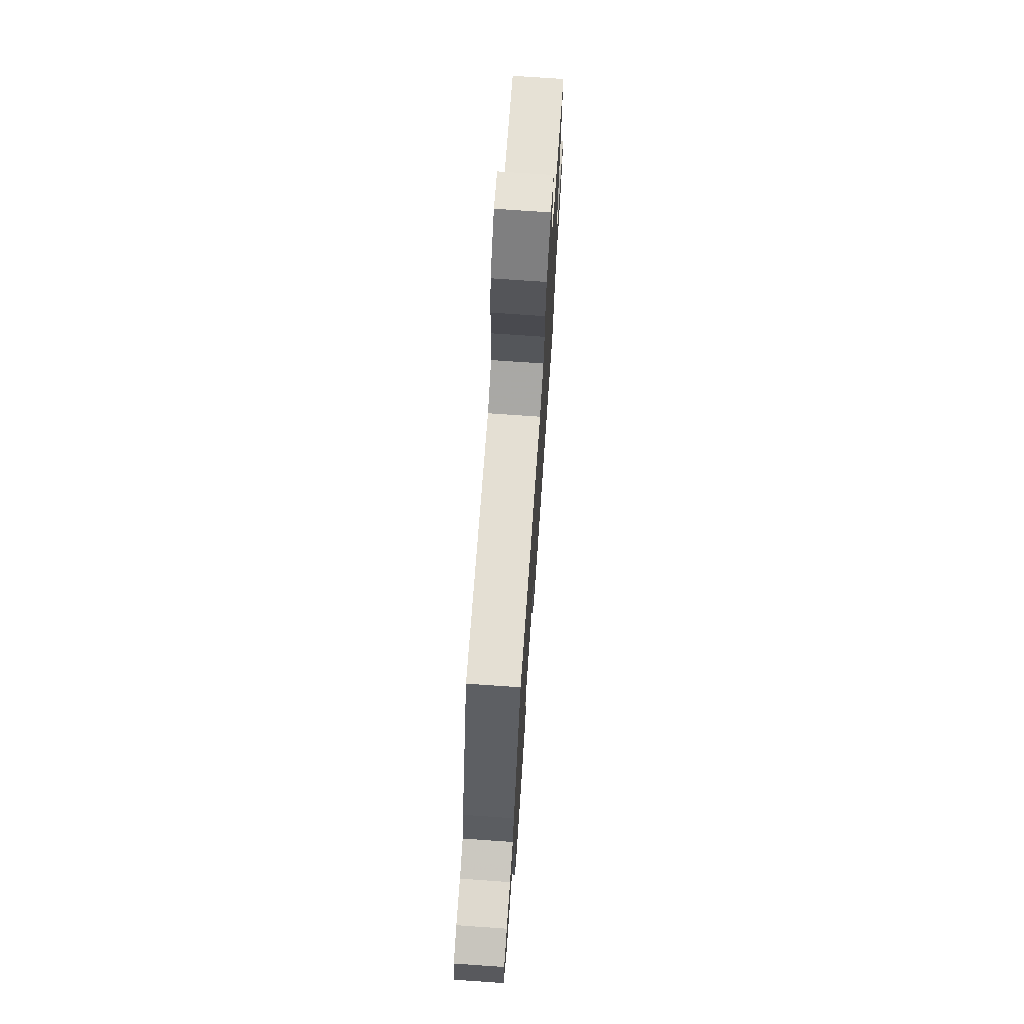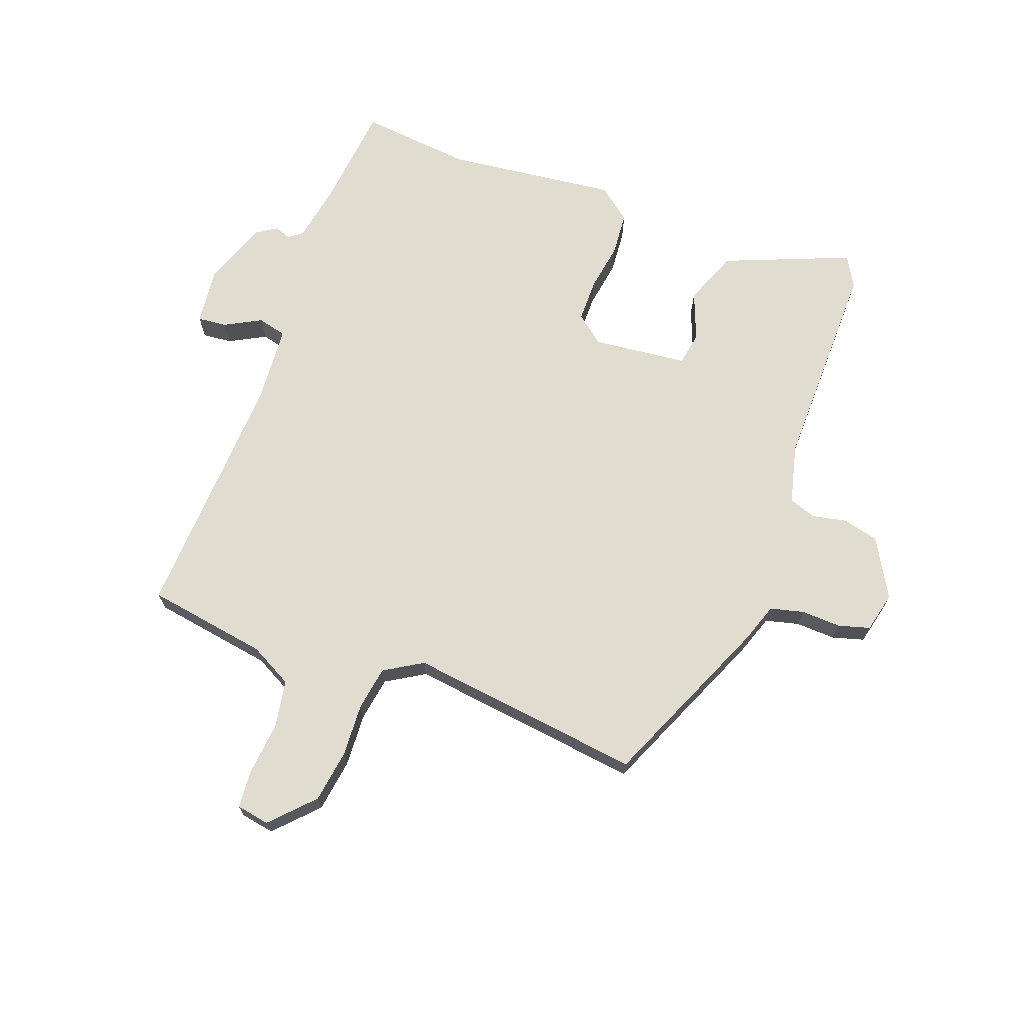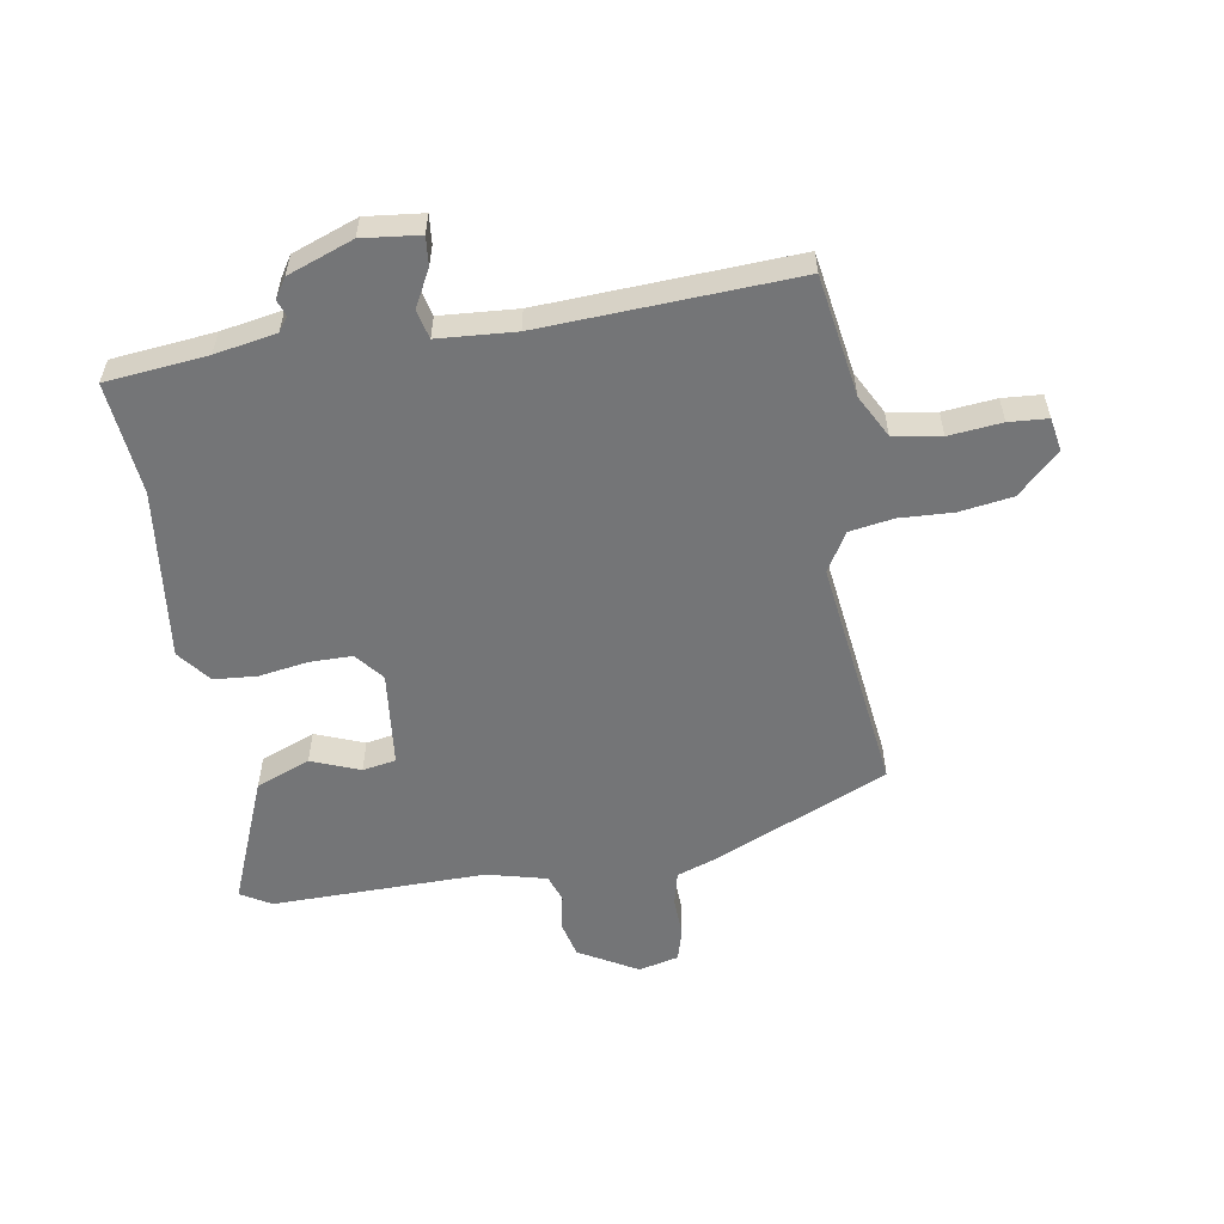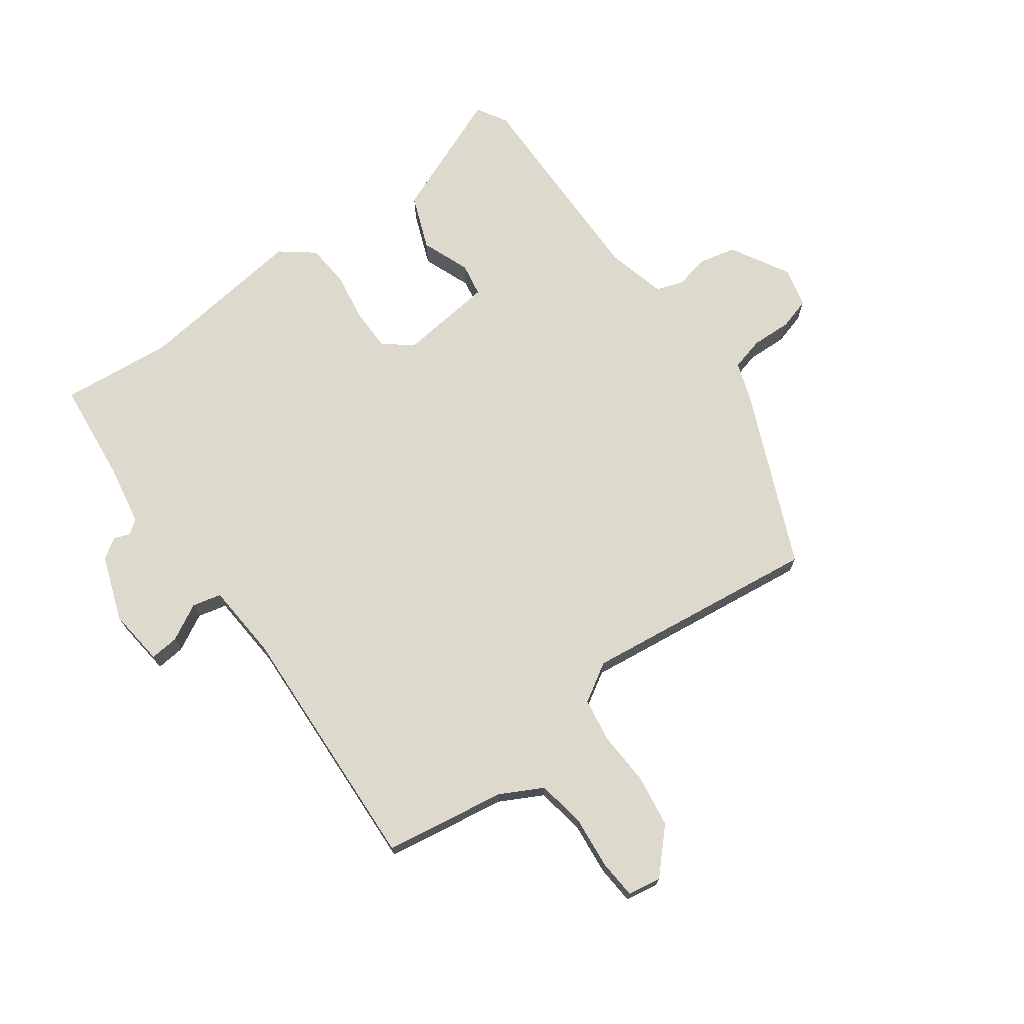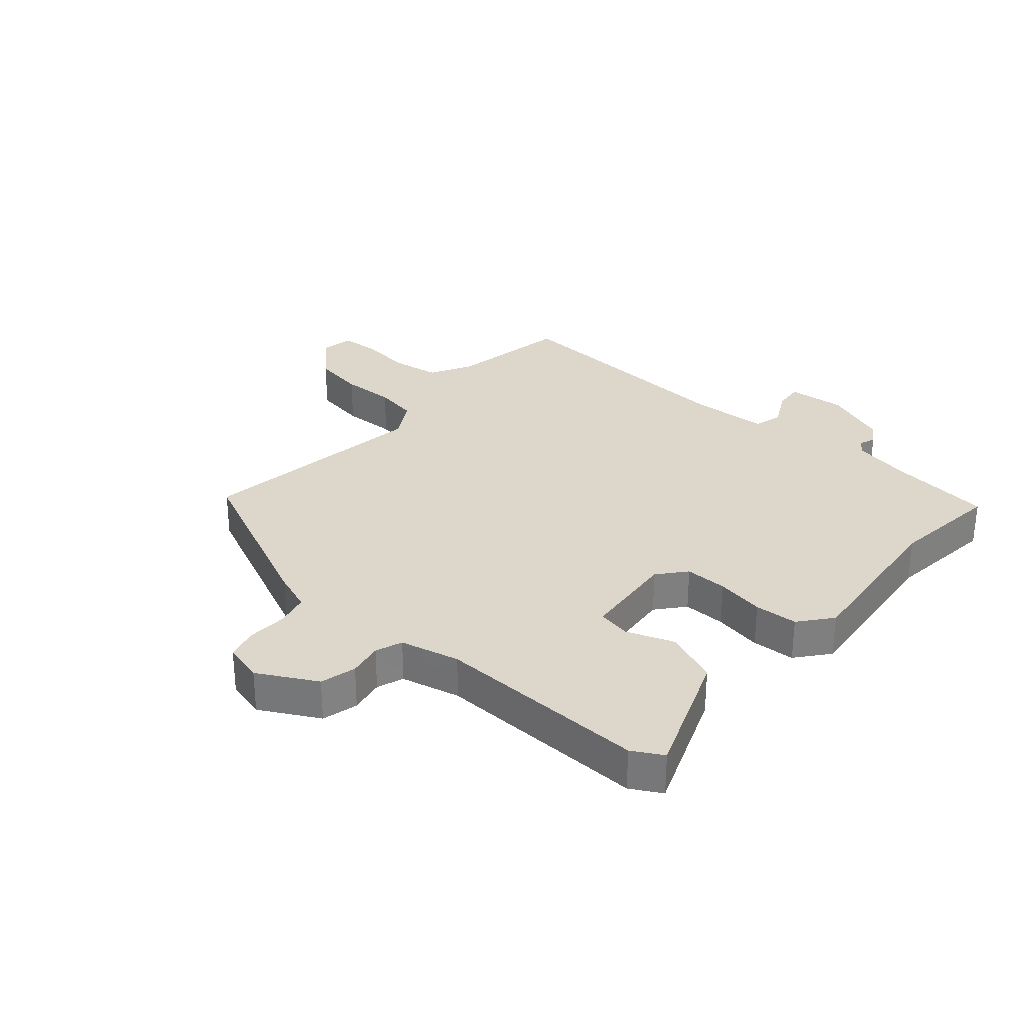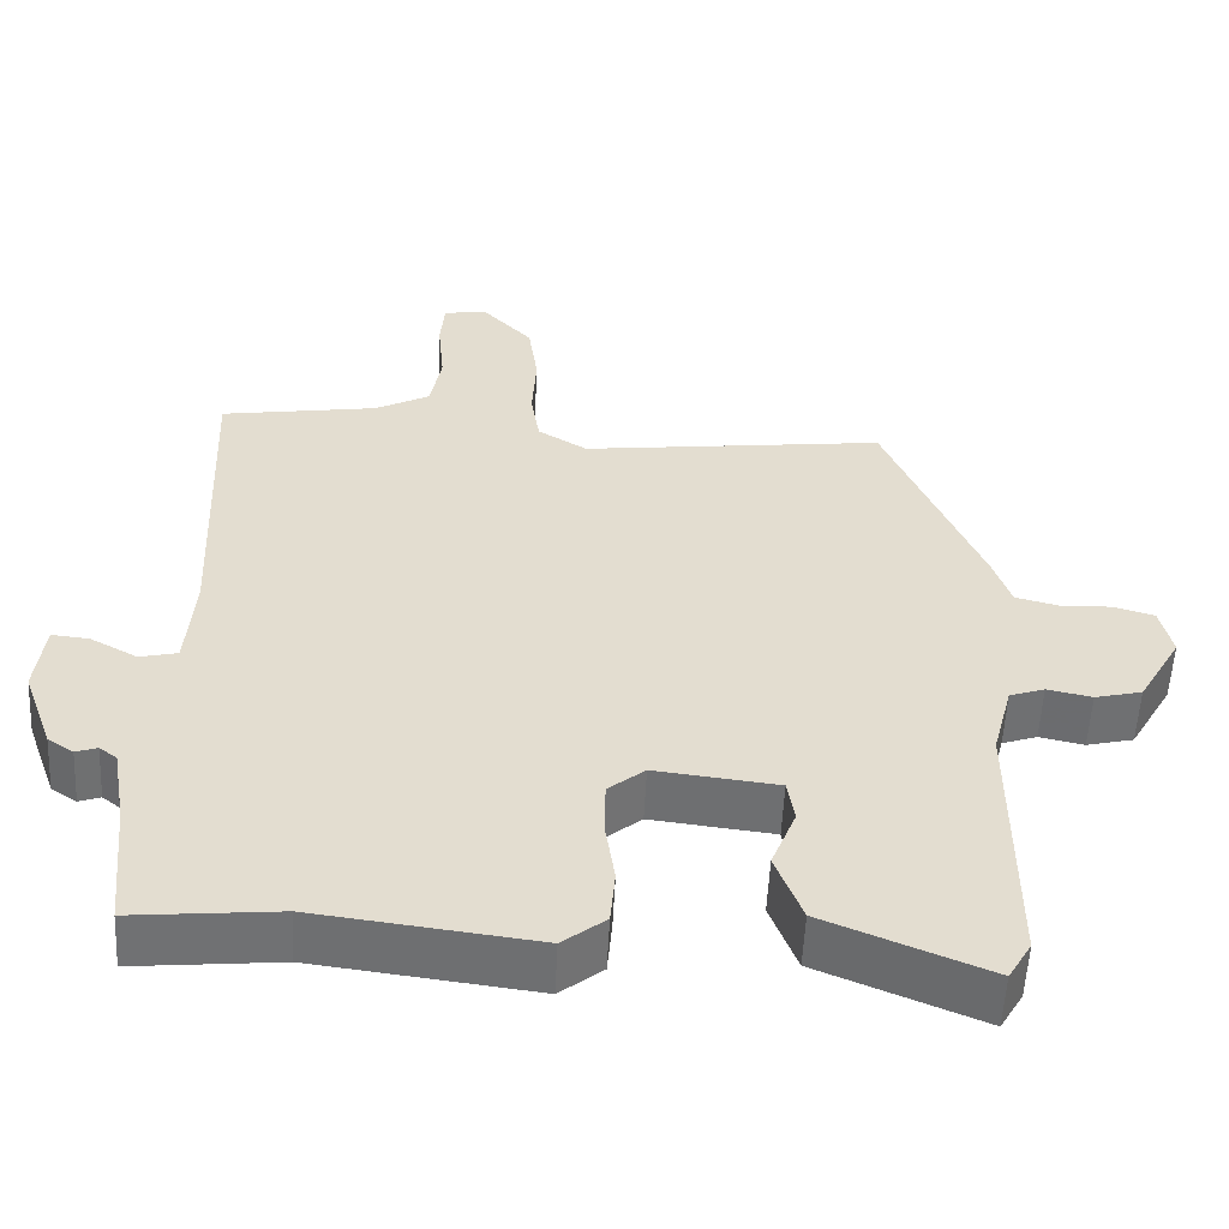
<metadata>
{"format":"obj","ext":"obj","renderer":"f3d","projection":"perspective","resolution":1024,"background":"white","views":[{"elev":73.2,"azim":94.0,"up":"+Z"},{"elev":69.7,"azim":20.7,"up":"+Y"},{"elev":-56.5,"azim":-80.1,"up":"+Y"},{"elev":72.0,"azim":-35.7,"up":"+Y"},{"elev":30.7,"azim":132.3,"up":"+Y"},{"elev":-55.1,"azim":-2.8,"up":"+Z"}]}
</metadata>
<code>
v -0.319 0.07 -0.483
v -0.501 0.07 -0.5
v -0.517 0.07 -0.335
v -0.534 0.07 -0.236
v -0.556 0.07 -0.219
v -0.583 0.07 -0.228
v -0.615 0.07 -0.207
v -0.653 0.07 -0.101
v -0.642 0.07 -0.008
v -0.595 0.07 -0.013
v -0.536 0.07 -0.045
v -0.489 0.07 -0.034
v -0.479 0.07 0.091
v -0.496 0.07 0.501
v -0.299 0.07 0.531
v -0.23 0.07 0.567
v -0.216 0.07 0.644
v -0.224 0.07 0.73
v -0.219 0.07 0.793
v -0.165 0.07 0.802
v -0.101 0.07 0.734
v -0.089 0.07 0.648
v -0.094 0.07 0.561
v -0.083 0.07 0.49
v -0.021 0.07 0.452
v 0.361 0.07 0.497
v 0.481 0.07 0.215
v 0.503 0.07 0.15
v 0.557 0.07 0.136
v 0.622 0.07 0.138
v 0.673 0.07 0.123
v 0.688 0.07 0.058
v 0.634 0.07 -0.036
v 0.575 0.07 -0.05
v 0.519 0.07 -0.038
v 0.475 0.07 -0.053
v 0.45 0.07 -0.149
v 0.451 0.07 -0.494
v 0.422 0.07 -0.543
v 0.218 0.07 -0.459
v 0.184 0.07 -0.371
v 0.215 0.07 -0.293
v 0.206 0.07 -0.239
v 0.052 0.07 -0.221
v 0.006 0.07 -0.258
v 0.005 0.07 -0.327
v 0.017 0.07 -0.406
v 0.011 0.07 -0.476
v -0.043 0.07 -0.518
v -0.319 0 -0.483
v -0.501 0 -0.5
v -0.517 0 -0.335
v -0.534 0 -0.236
v -0.556 0 -0.219
v -0.583 0 -0.228
v -0.615 0 -0.207
v -0.653 0 -0.101
v -0.642 0 -0.008
v -0.595 0 -0.013
v -0.536 0 -0.045
v -0.489 0 -0.034
v -0.479 0 0.091
v -0.496 0 0.501
v -0.299 0 0.531
v -0.23 0 0.567
v -0.216 0 0.644
v -0.224 0 0.73
v -0.219 0 0.793
v -0.165 0 0.802
v -0.101 0 0.734
v -0.089 0 0.648
v -0.094 0 0.561
v -0.083 0 0.49
v -0.021 0 0.452
v 0.361 0 0.497
v 0.481 0 0.215
v 0.503 0 0.15
v 0.557 0 0.136
v 0.622 0 0.138
v 0.673 0 0.123
v 0.688 0 0.058
v 0.634 0 -0.036
v 0.575 0 -0.05
v 0.519 0 -0.038
v 0.475 0 -0.053
v 0.45 0 -0.149
v 0.451 0 -0.494
v 0.422 0 -0.543
v 0.218 0 -0.459
v 0.184 0 -0.371
v 0.215 0 -0.293
v 0.206 0 -0.239
v 0.052 0 -0.221
v 0.006 0 -0.258
v 0.005 0 -0.327
v 0.017 0 -0.406
v 0.011 0 -0.476
v -0.043 0 -0.518
f 48 49 1
f 47 48 1
f 46 47 1
f 1 2 3
f 46 1 3
f 45 46 3
f 44 45 3 4
f 40 41 42
f 39 40 42
f 38 39 42
f 37 38 42
f 36 37 42 43
f 33 34 35
f 32 33 35
f 31 32 35
f 30 31 35
f 29 30 35
f 28 29 35 36
f 36 43 44
f 28 36 44
f 27 28 44
f 26 27 44
f 25 26 44
f 21 22 23
f 20 21 23
f 19 20 23
f 18 19 23
f 17 18 23
f 16 17 23 24
f 25 44 4
f 24 25 4
f 16 24 4
f 15 16 4
f 9 10 11
f 8 9 11
f 7 8 11
f 6 7 11
f 5 6 11
f 5 11 12
f 4 5 12
f 15 4 12
f 13 14 15
f 12 13 15
f 50 98 97
f 50 97 96
f 50 96 95
f 52 51 50
f 52 50 95
f 52 95 94
f 53 52 94 93
f 91 90 89
f 91 89 88
f 91 88 87
f 91 87 86
f 92 91 86 85
f 84 83 82
f 84 82 81
f 84 81 80
f 84 80 79
f 84 79 78
f 85 84 78 77
f 93 92 85
f 93 85 77
f 93 77 76
f 93 76 75
f 93 75 74
f 72 71 70
f 72 70 69
f 72 69 68
f 72 68 67
f 72 67 66
f 73 72 66 65
f 53 93 74
f 53 74 73
f 53 73 65
f 53 65 64
f 60 59 58
f 60 58 57
f 60 57 56
f 60 56 55
f 60 55 54
f 61 60 54
f 61 54 53
f 61 53 64
f 64 63 62
f 64 62 61
f 1 50 51 2
f 2 51 52 3
f 3 52 53 4
f 4 53 54 5
f 5 54 55 6
f 6 55 56 7
f 7 56 57 8
f 8 57 58 9
f 9 58 59 10
f 10 59 60 11
f 11 60 61 12
f 12 61 62 13
f 13 62 63 14
f 14 63 64 15
f 15 64 65 16
f 16 65 66 17
f 17 66 67 18
f 18 67 68 19
f 19 68 69 20
f 20 69 70 21
f 21 70 71 22
f 22 71 72 23
f 23 72 73 24
f 24 73 74 25
f 25 74 75 26
f 26 75 76 27
f 27 76 77 28
f 28 77 78 29
f 29 78 79 30
f 30 79 80 31
f 31 80 81 32
f 32 81 82 33
f 33 82 83 34
f 34 83 84 35
f 35 84 85 36
f 36 85 86 37
f 37 86 87 38
f 38 87 88 39
f 39 88 89 40
f 40 89 90 41
f 41 90 91 42
f 42 91 92 43
f 43 92 93 44
f 44 93 94 45
f 45 94 95 46
f 46 95 96 47
f 47 96 97 48
f 48 97 98 49
f 49 98 50 1

</code>
